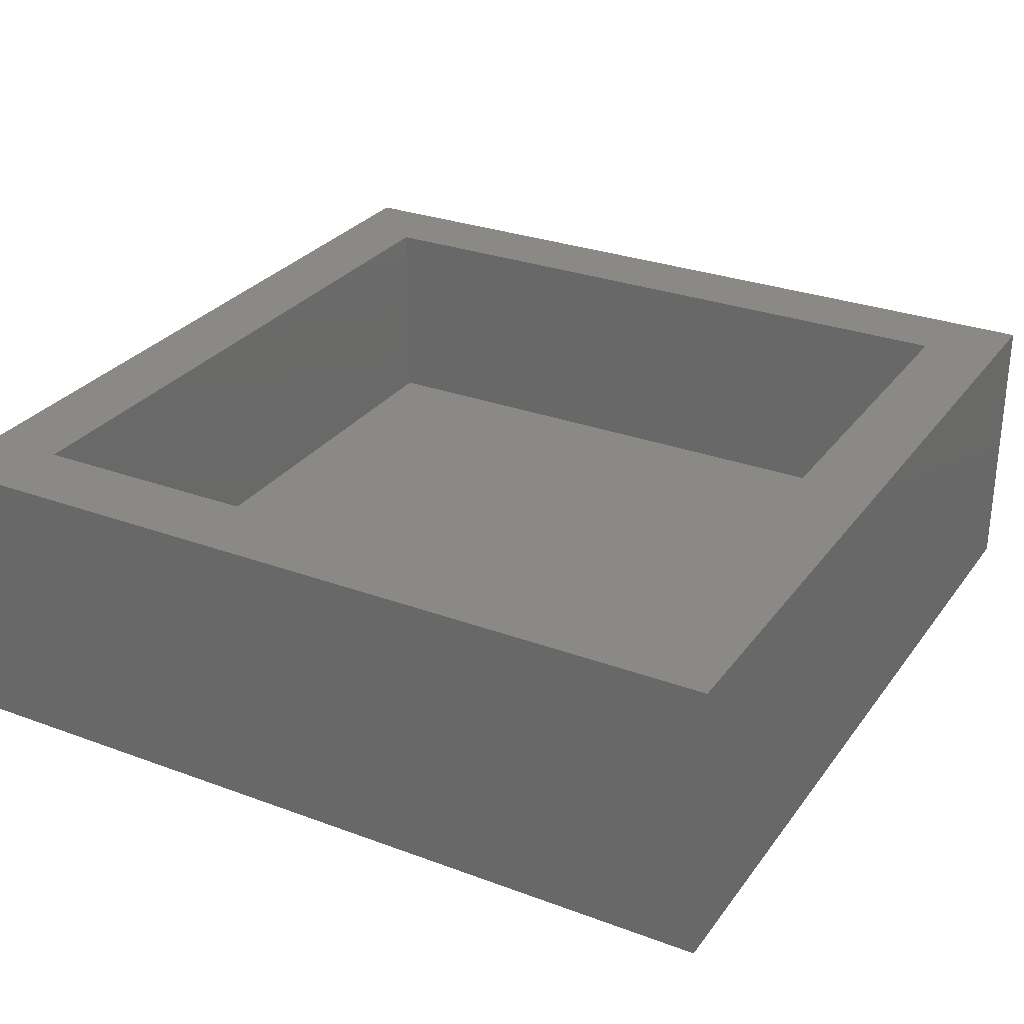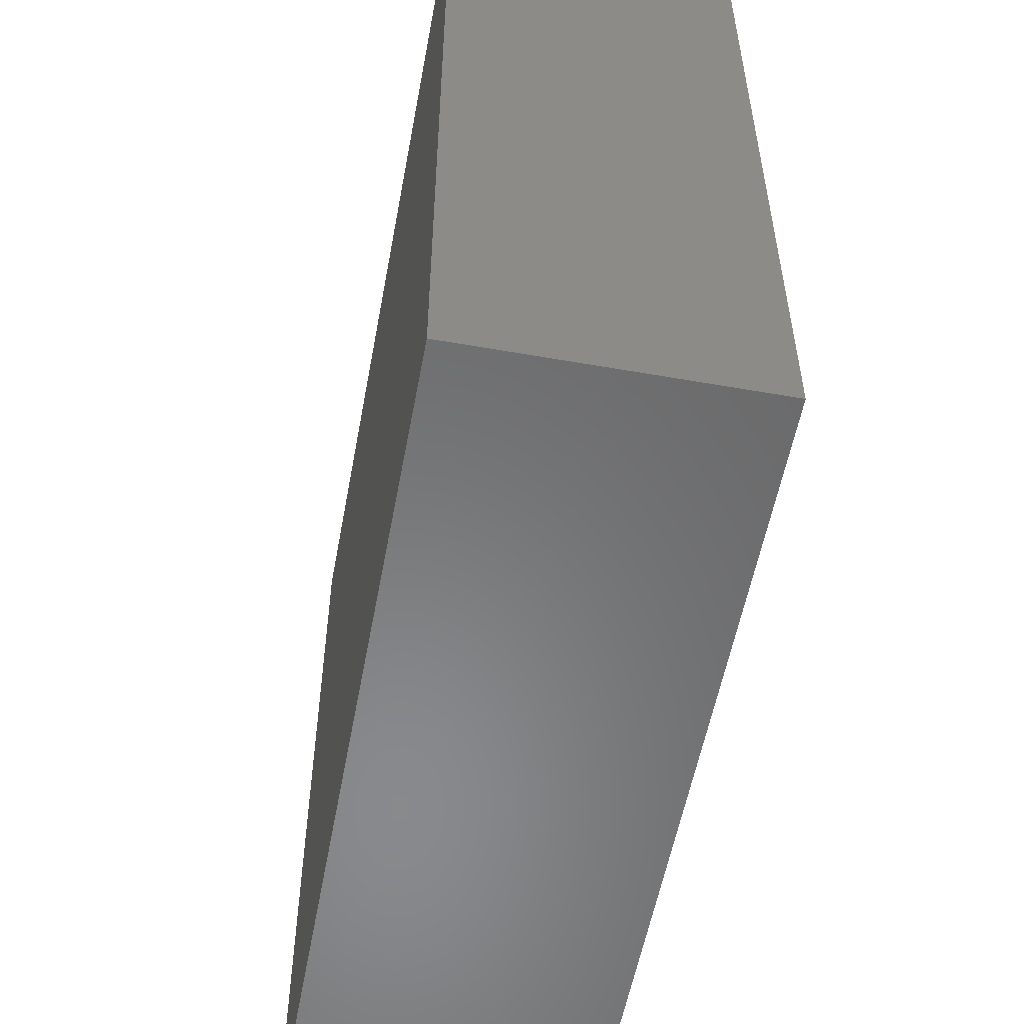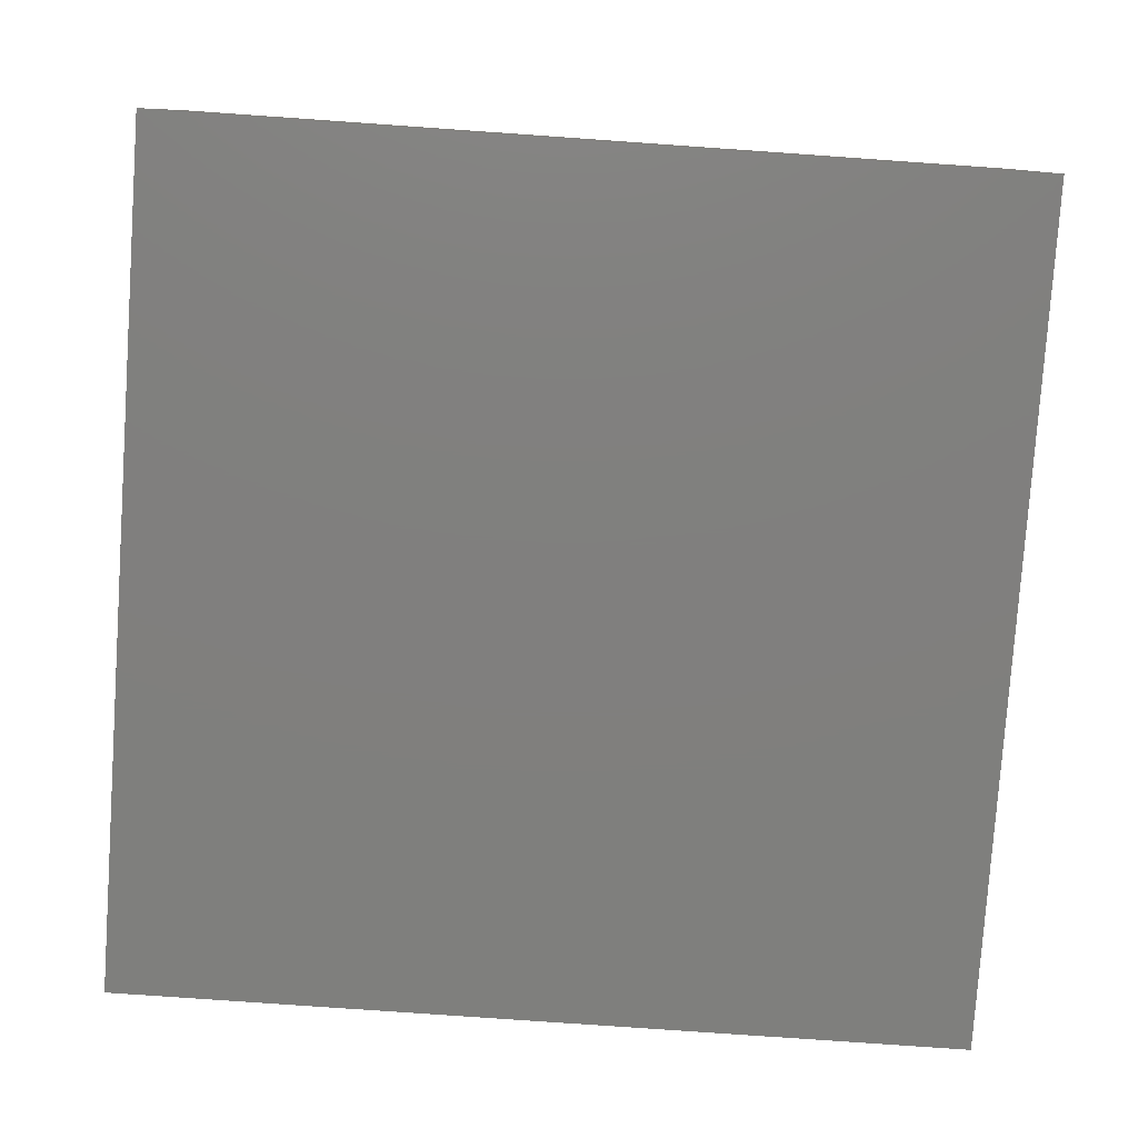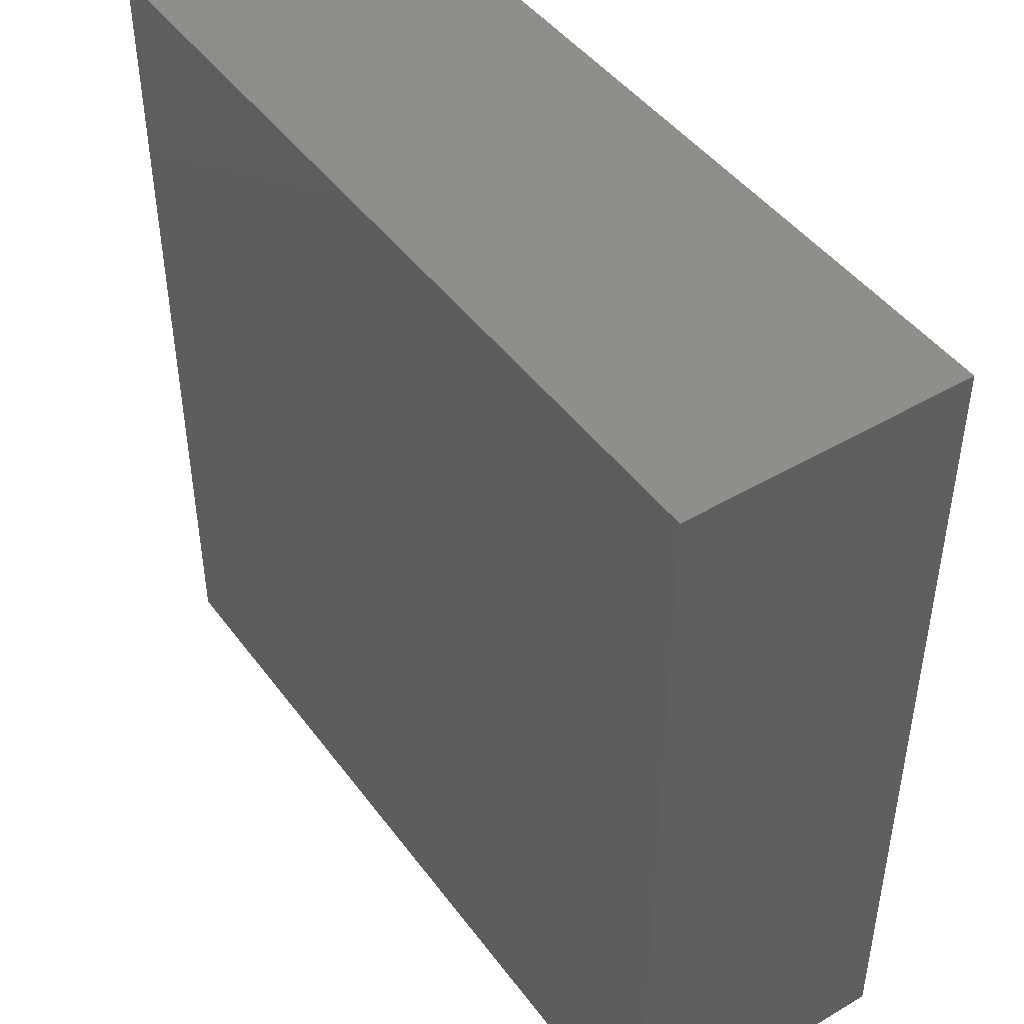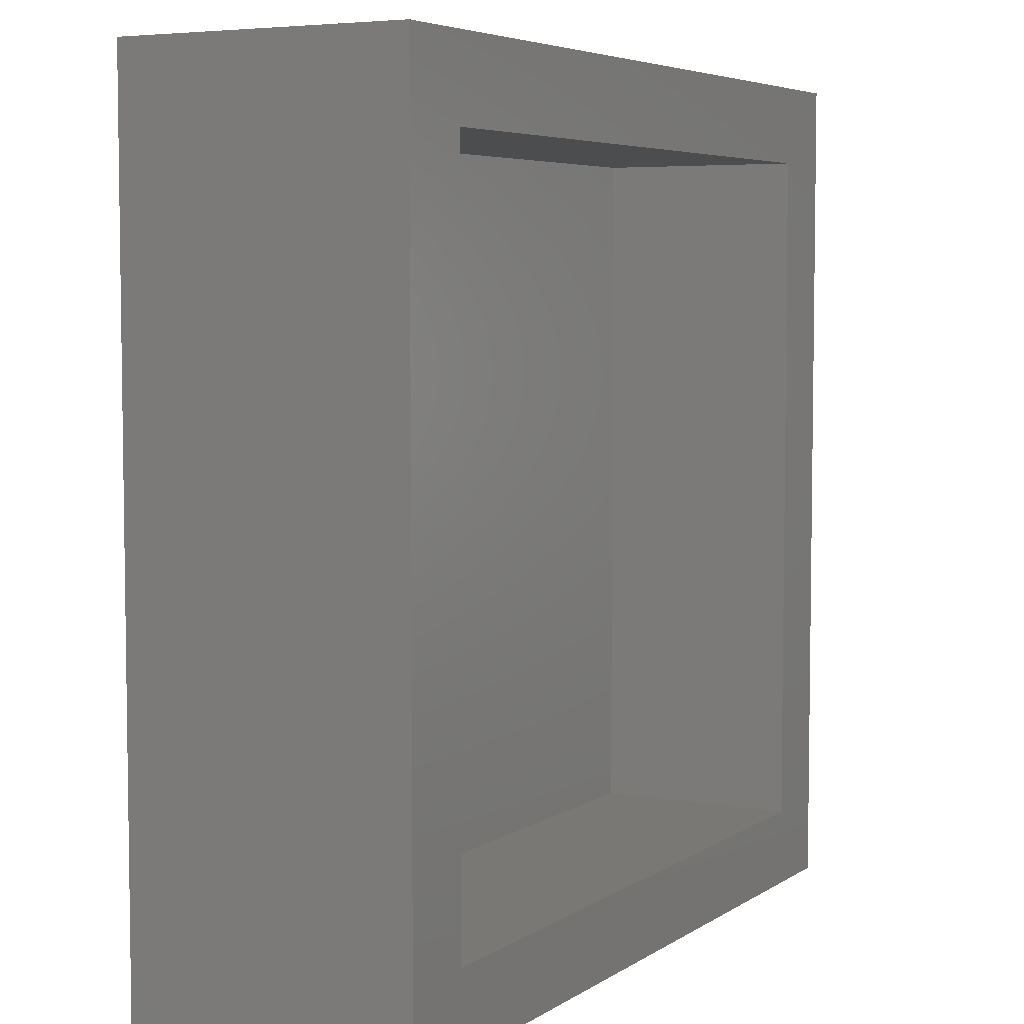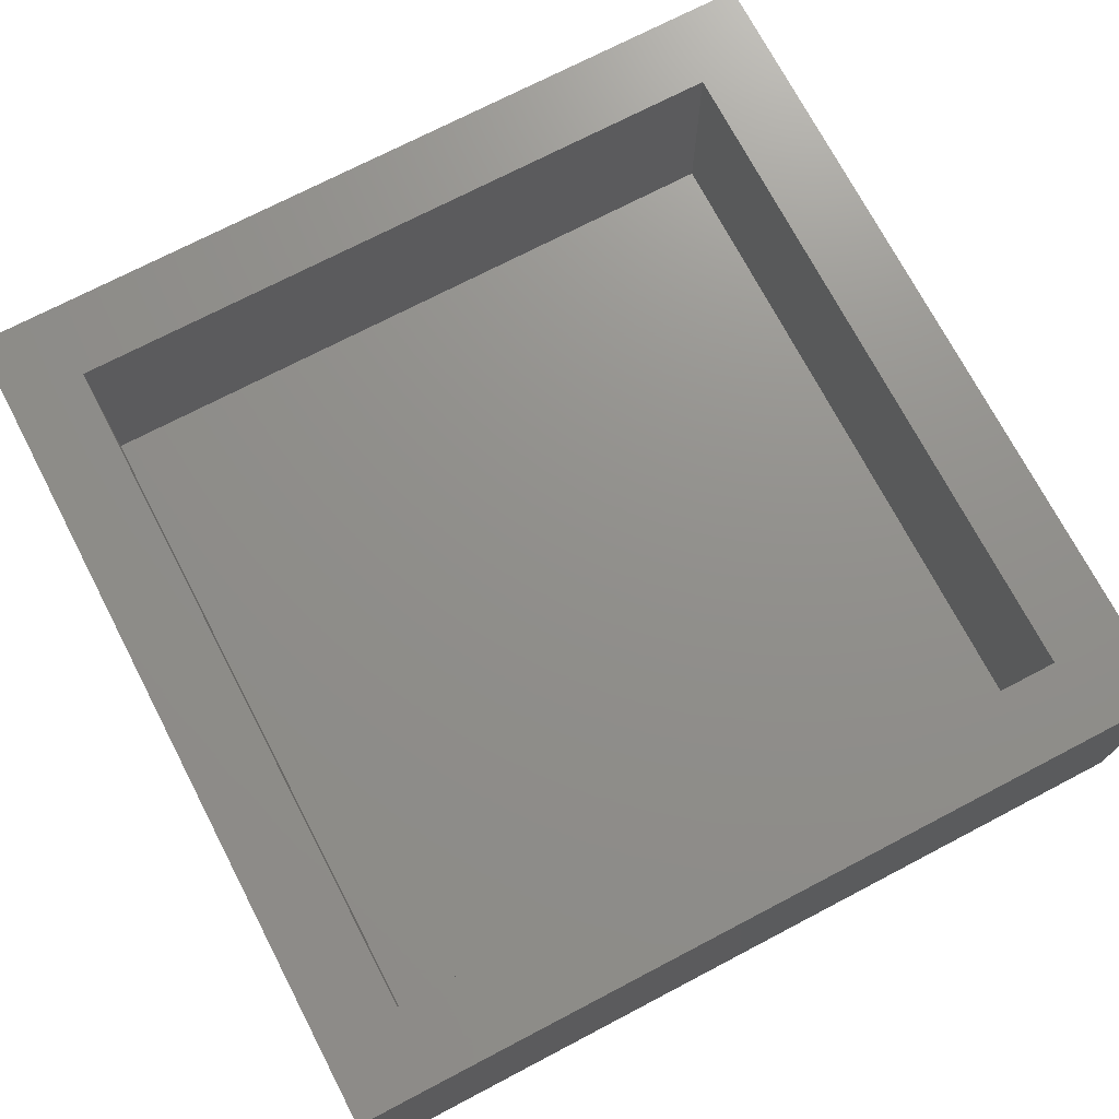
<metadata>
{"format":"stl","ext":"stl","renderer":"f3d","projection":"perspective","resolution":1024,"background":"white","views":[{"elev":28.8,"azim":119.0,"up":"+Z"},{"elev":-55.6,"azim":-100.5,"up":"+Y"},{"elev":-79.5,"azim":176.0,"up":"+Z"},{"elev":45.4,"azim":-124.2,"up":"+Y"},{"elev":5.3,"azim":-61.3,"up":"+Y"},{"elev":72.6,"azim":-27.6,"up":"+Z"}]}
</metadata>
<code>
# stl→obj: 16 verts, 28 faces
v 0.6797 -0.6797 0.2266
v 0.5547 -0.5547 0.2266
v -0.6797 -0.6797 0.2266
v -0.5547 -0.5547 0.2266
v -0.6797 0.6797 0.2266
v -0.5547 0.5547 0.2266
v 0.6797 0.6797 0.2266
v 0.5547 0.5547 0.2266
v -0.5547 -0.5547 -0.1016
v 0.5547 -0.5547 -0.1016
v 0.5547 0.5547 -0.1016
v -0.5547 0.5547 -0.1016
v -0.6797 -0.6797 -0.2266
v -0.6797 0.6797 -0.2266
v 0.6797 -0.6797 -0.2266
v 0.6797 0.6797 -0.2266
f 1 2 3
f 3 2 4
f 3 4 5
f 5 4 6
f 5 6 7
f 7 6 8
f 7 8 1
f 1 8 2
f 4 2 9
f 9 2 10
f 2 8 10
f 10 8 11
f 8 6 11
f 11 6 12
f 6 4 12
f 12 4 9
f 9 10 12
f 12 10 11
f 13 14 15
f 15 14 16
f 5 14 3
f 3 14 13
f 7 16 5
f 5 16 14
f 1 15 7
f 7 15 16
f 3 13 1
f 1 13 15

</code>
